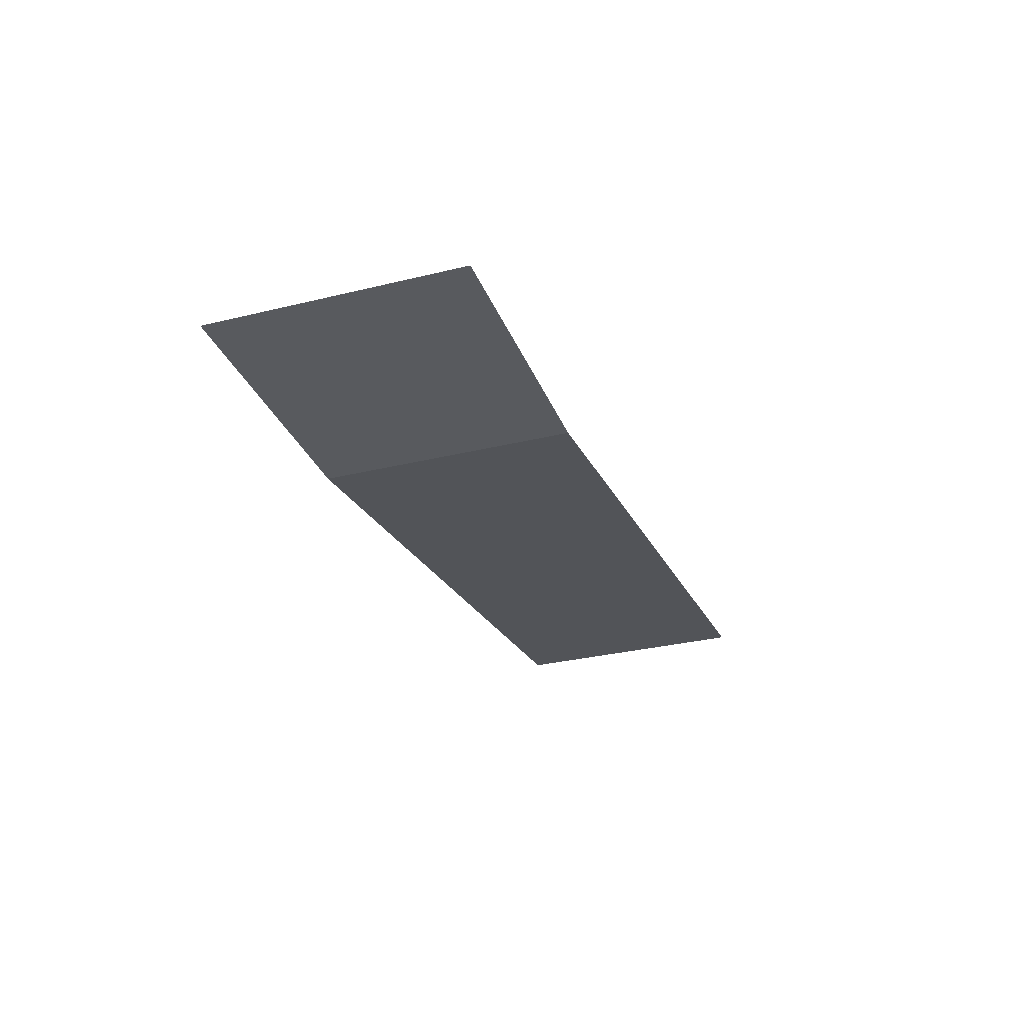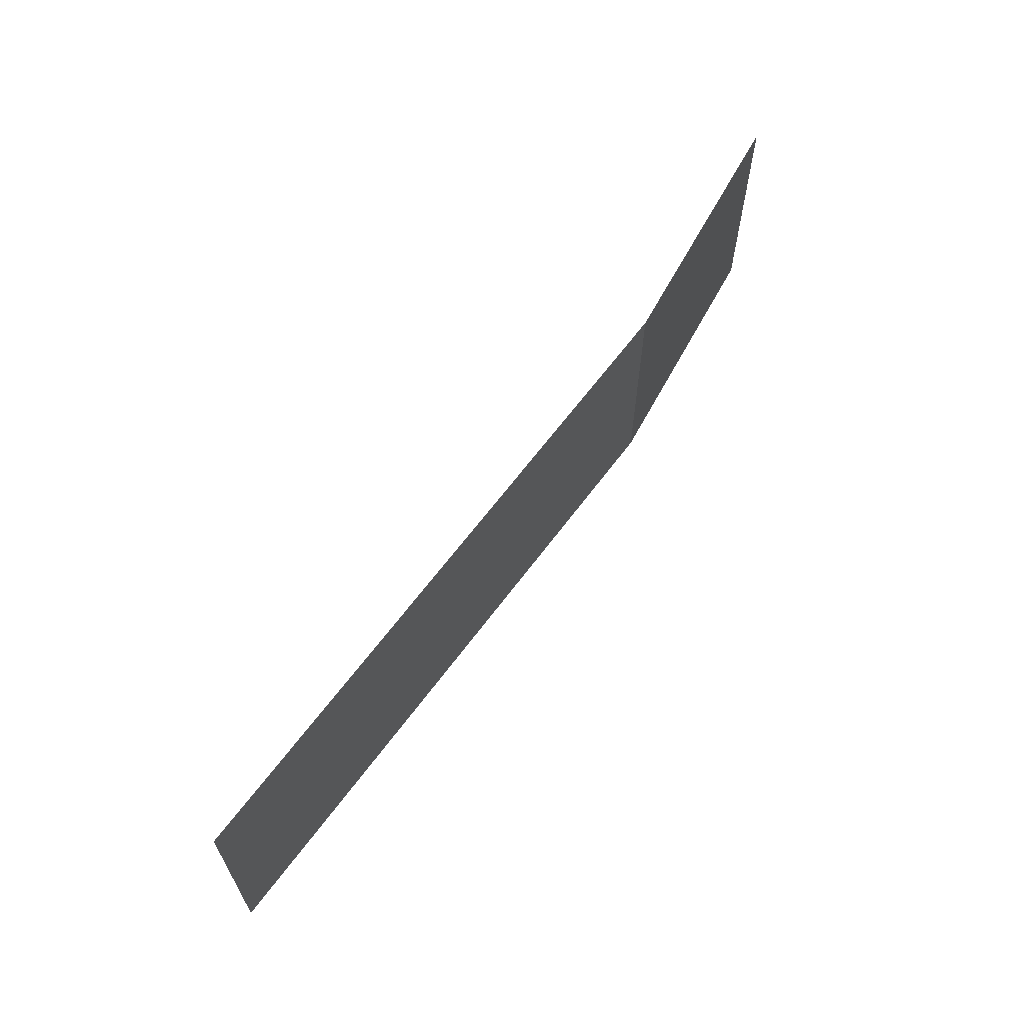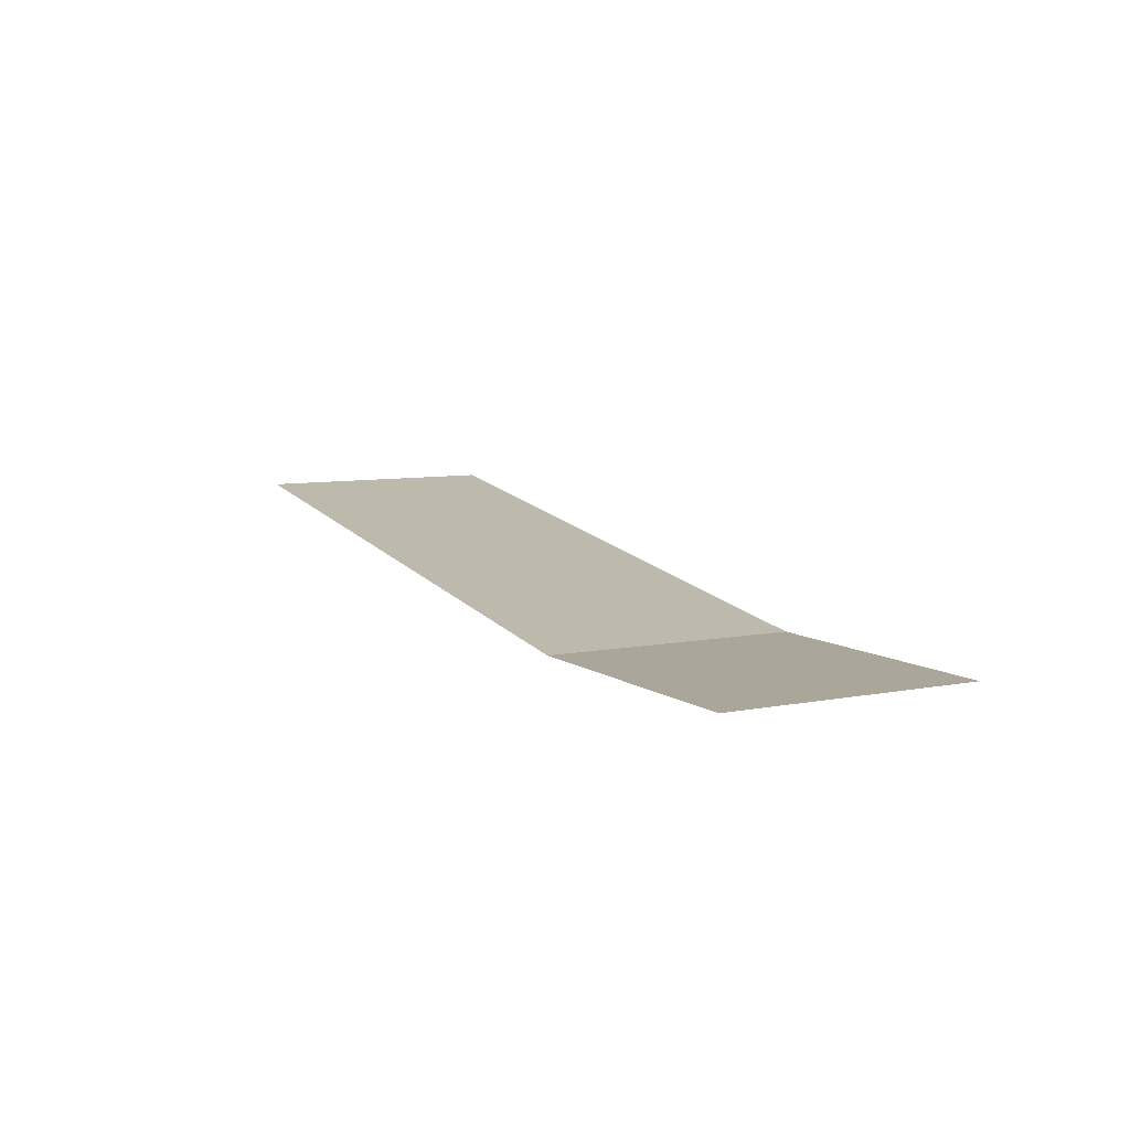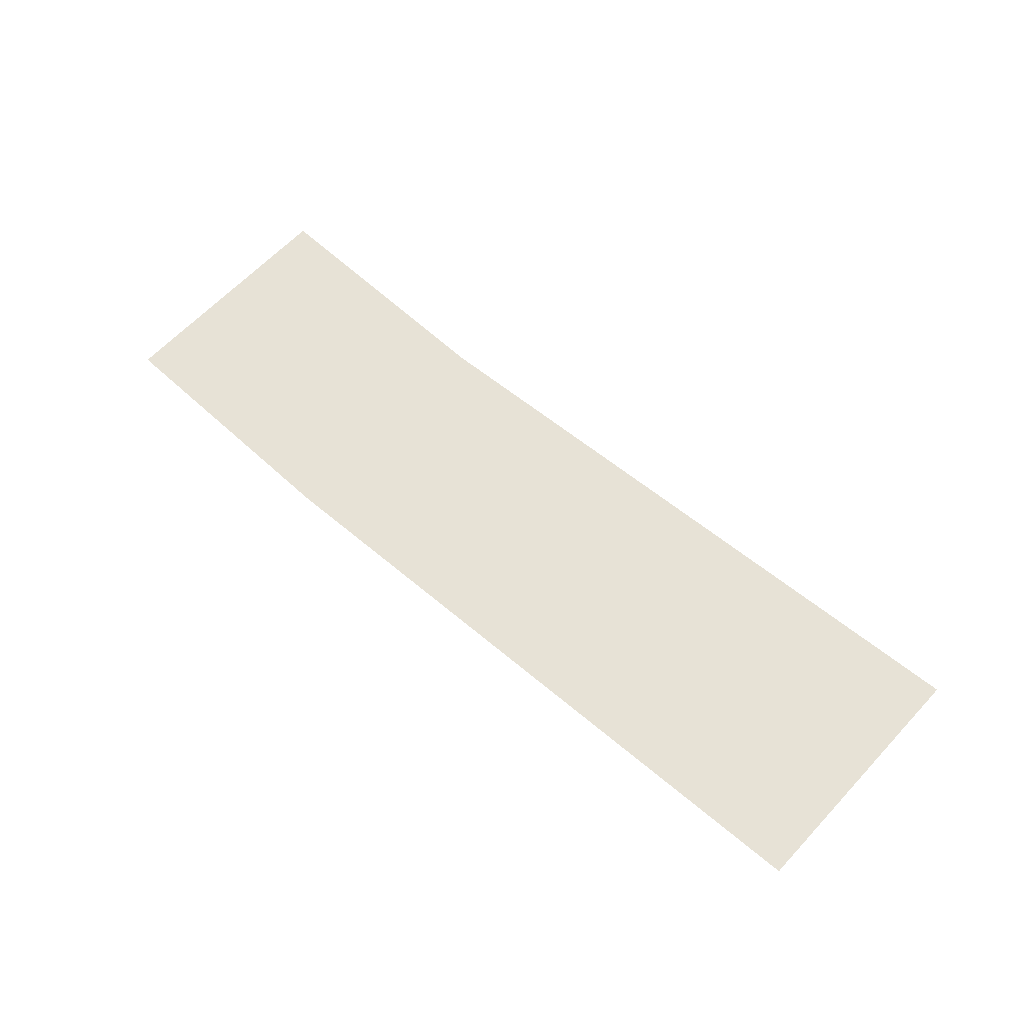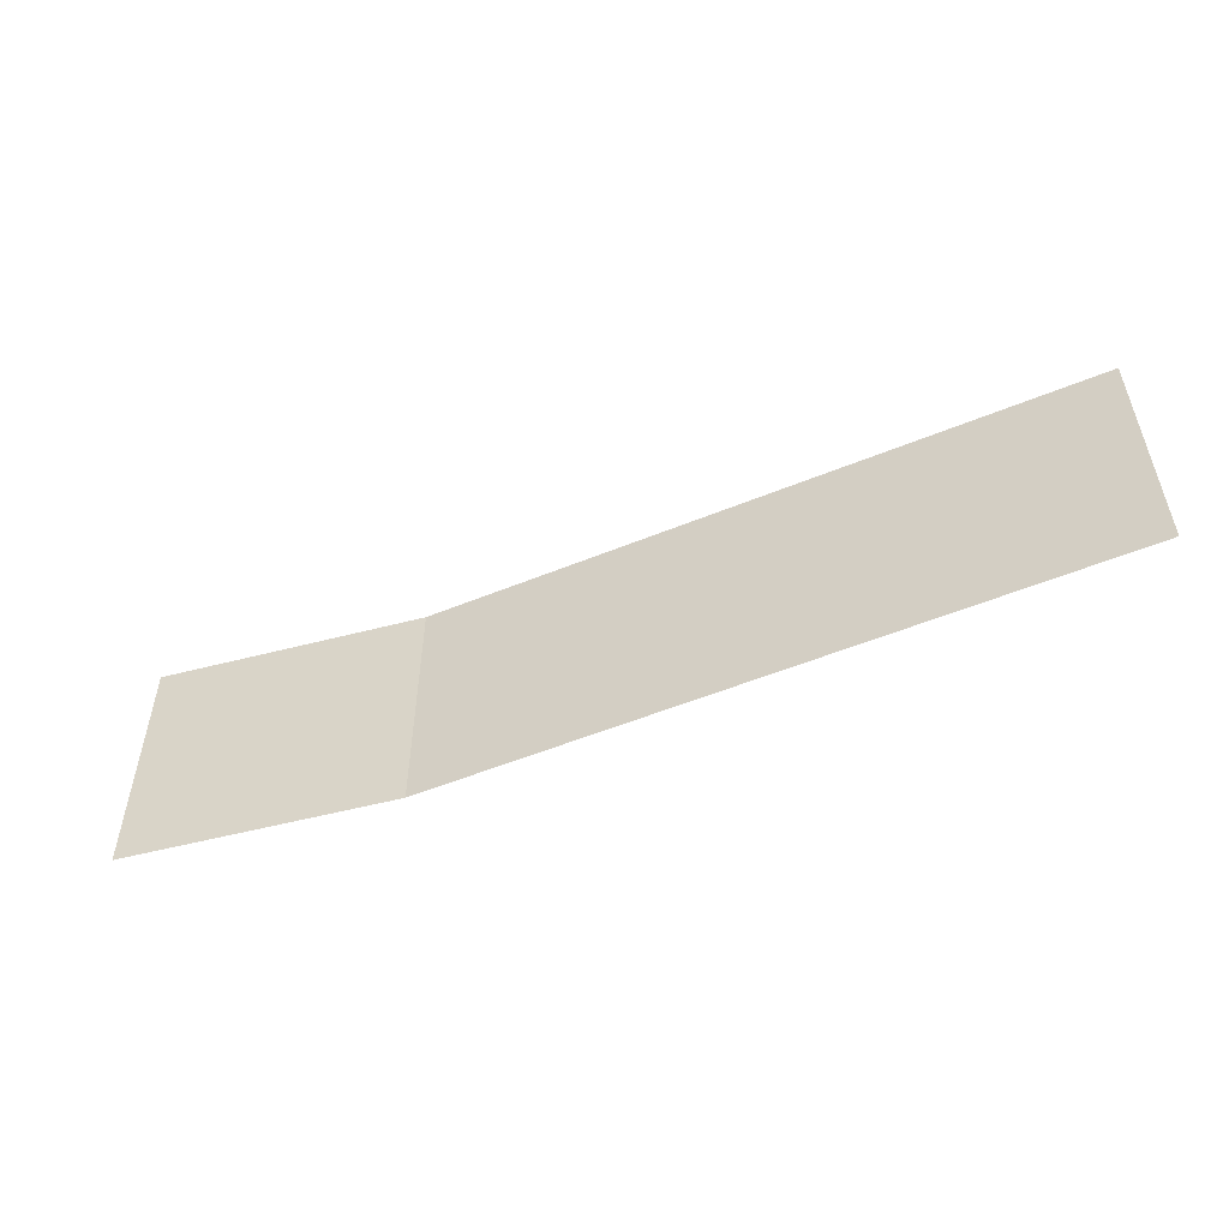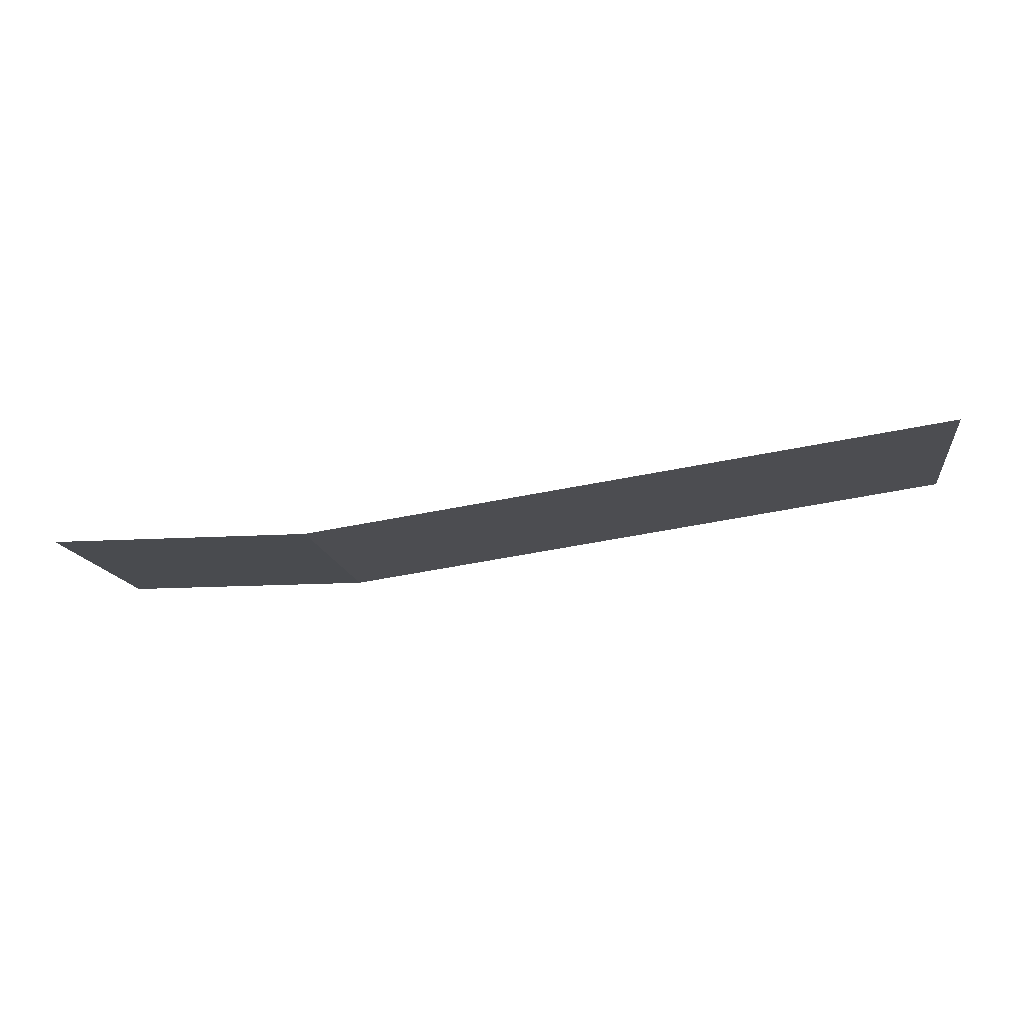
<metadata>
{"format":"obj","ext":"obj","renderer":"f3d","projection":"perspective","resolution":1024,"background":"white","views":[{"elev":-30.8,"azim":109.3,"up":"+Y"},{"elev":63.4,"azim":-61.7,"up":"+Z"},{"elev":7.8,"azim":61.1,"up":"+Y"},{"elev":63.0,"azim":-137.1,"up":"+Y"},{"elev":-52.8,"azim":-164.3,"up":"+Z"},{"elev":-13.9,"azim":-172.0,"up":"+Y"}]}
</metadata>
<code>
o plane
v 0.9688 0.0625 0.25
v 0.9688 0.0625 -0.25
v 0.4375 0.0625 0.25
v 0.4375 0.0625 -0.25
v -0.875 0.25 -0.25
v -0.875 0.25 0.25
f 2 4 3 1
f 4 5 6 3

</code>
